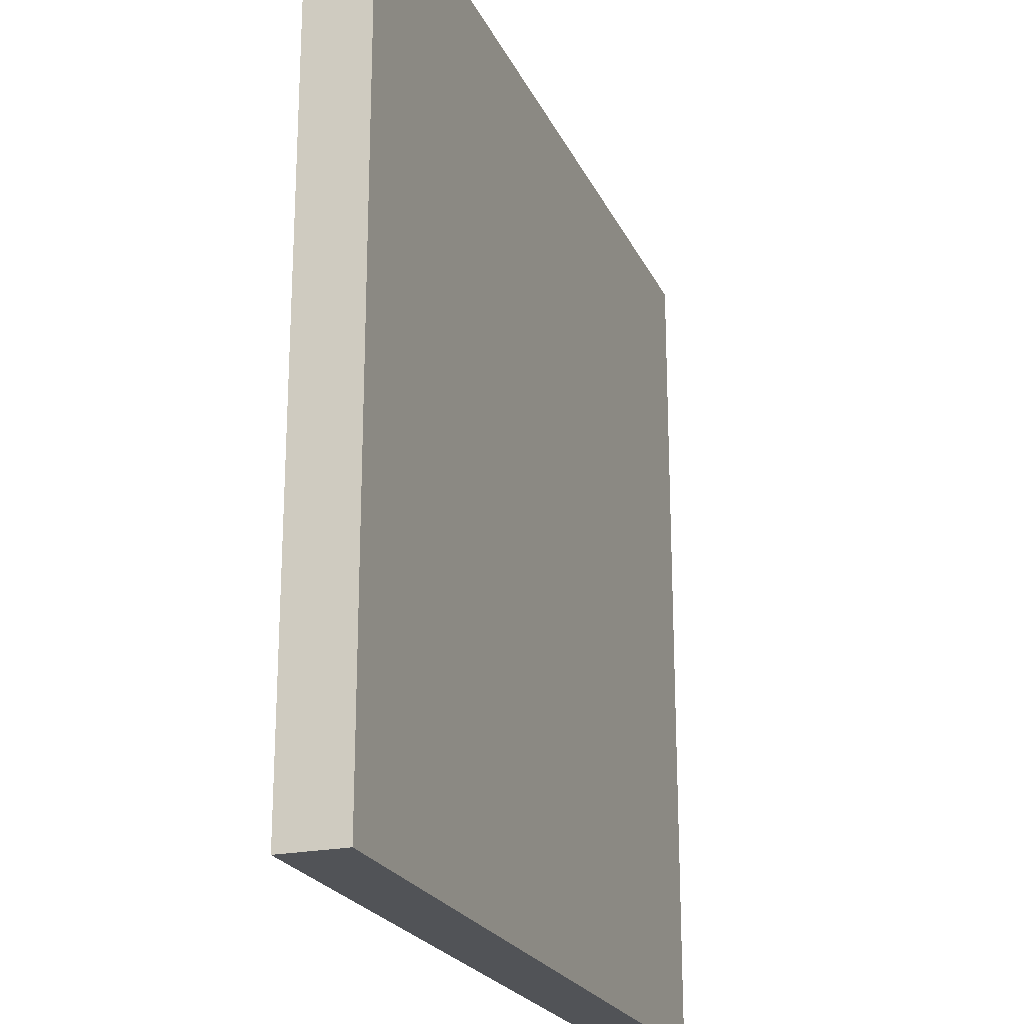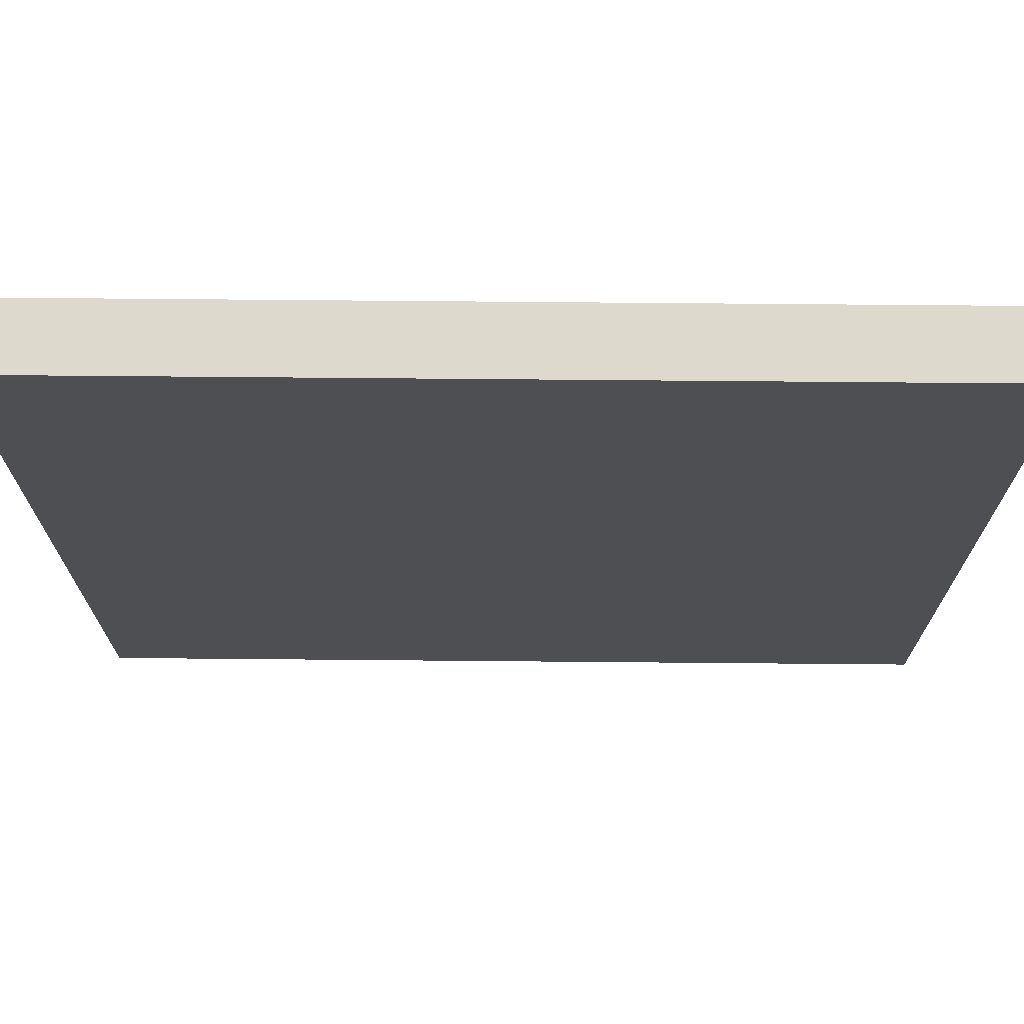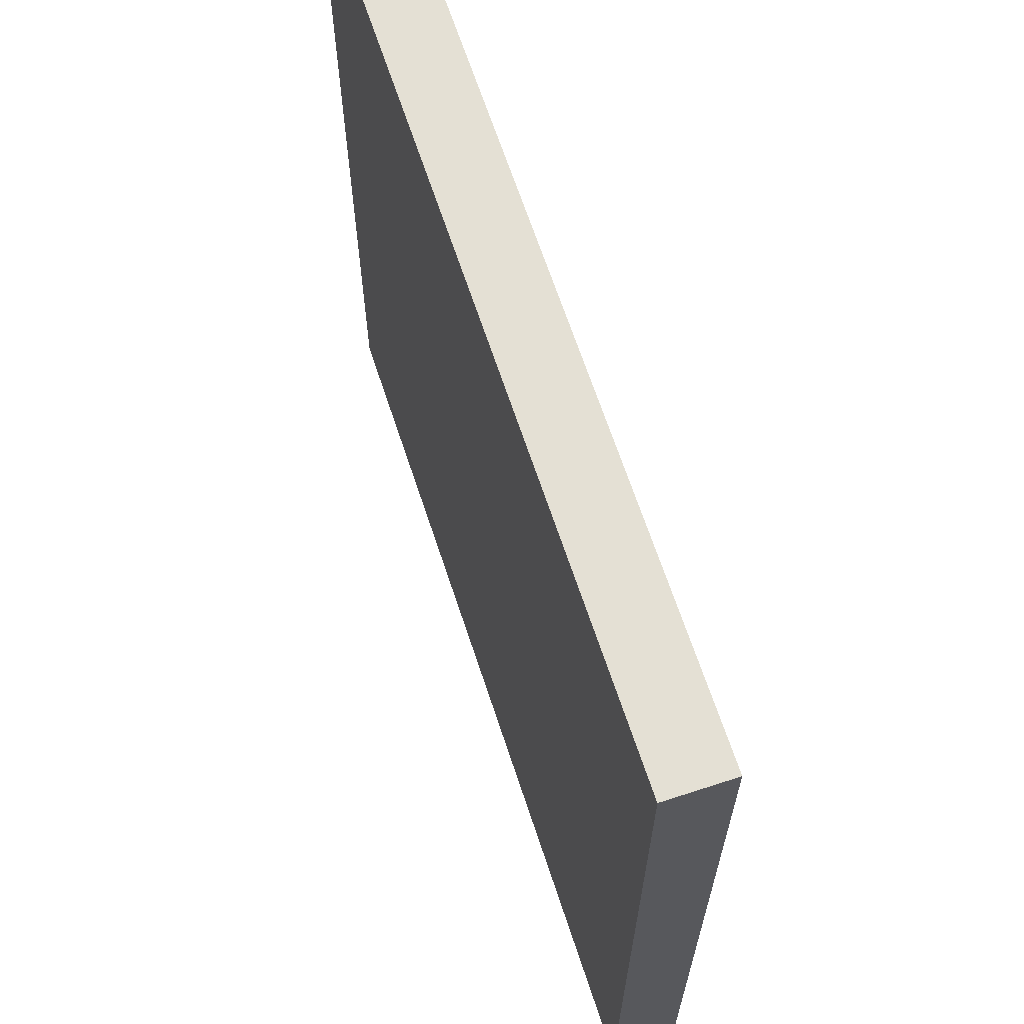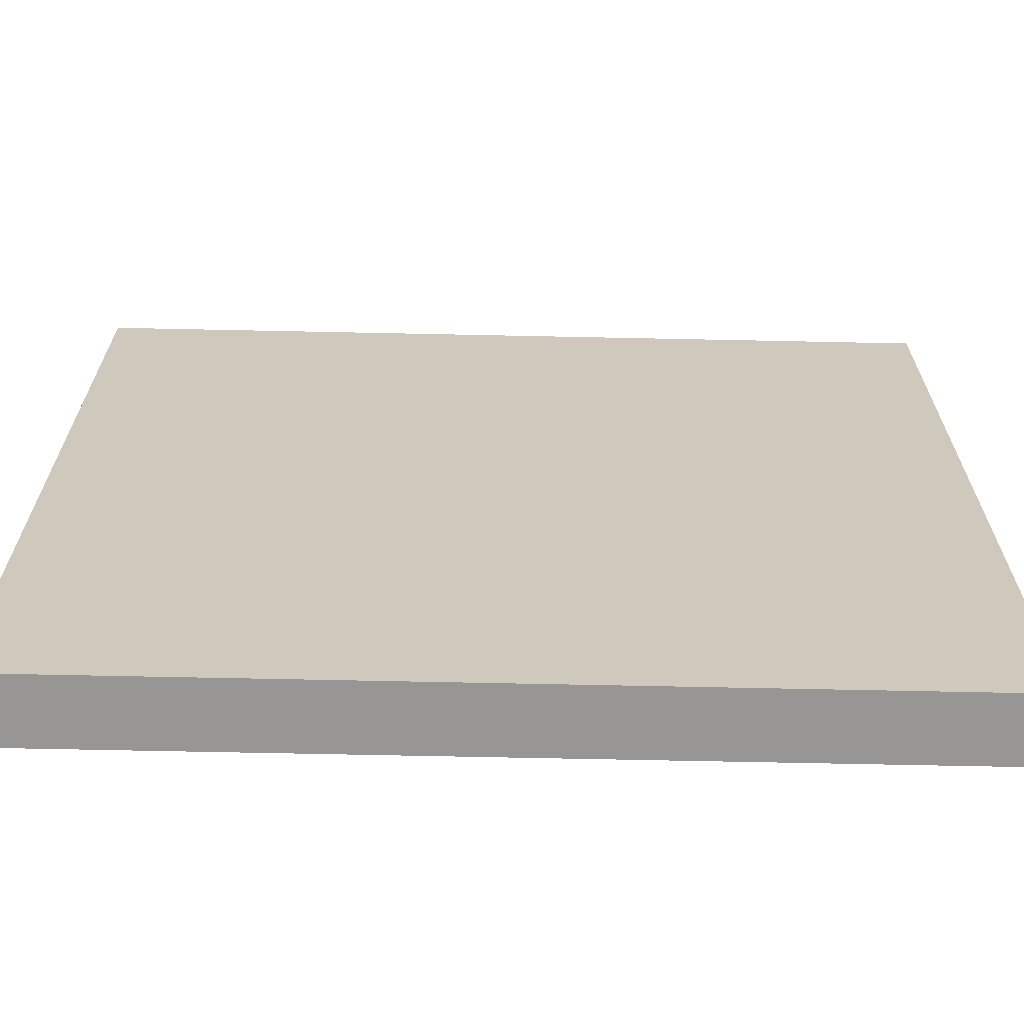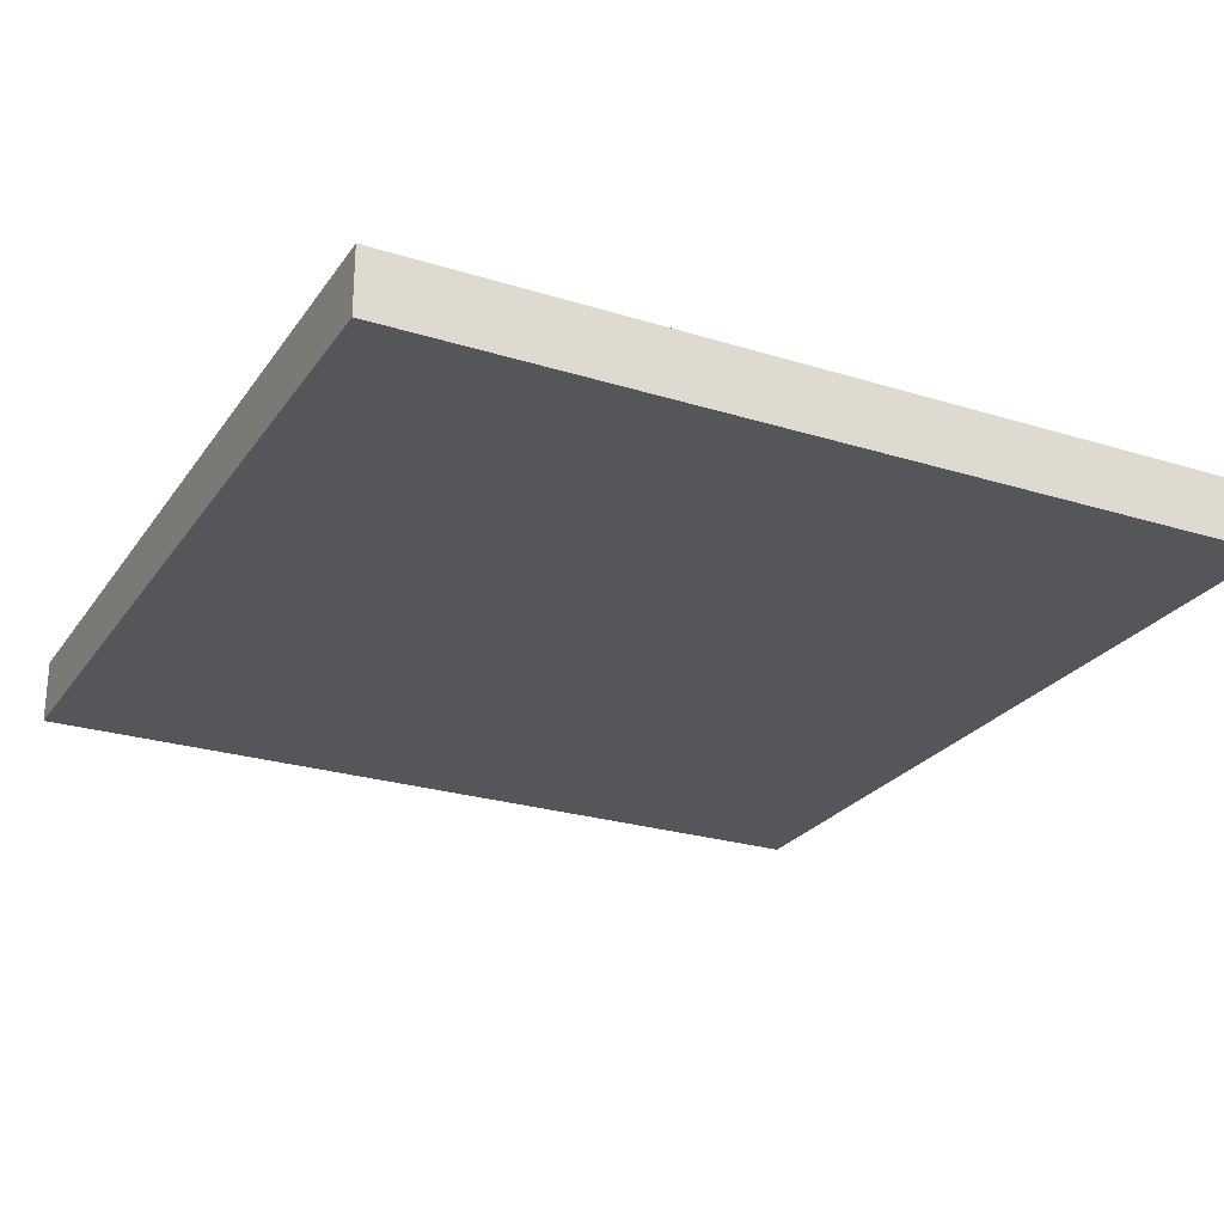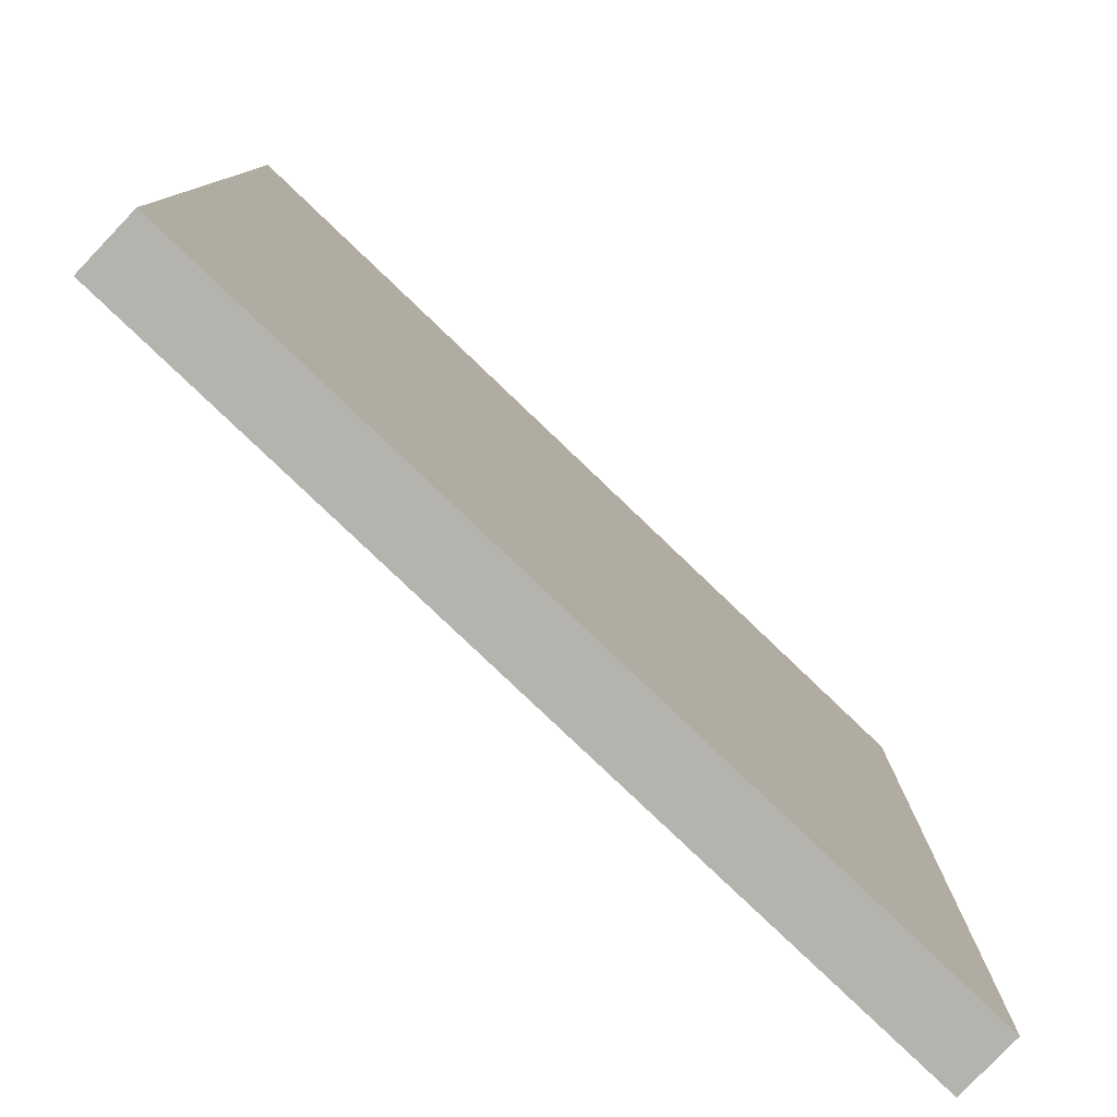
<metadata>
{"format":"obj","ext":"obj","renderer":"f3d","projection":"perspective","resolution":1024,"background":"white","views":[{"elev":-22.2,"azim":-70.3,"up":"+Z"},{"elev":72.0,"azim":0.5,"up":"+Z"},{"elev":66.0,"azim":-108.2,"up":"+Z"},{"elev":-67.8,"azim":178.8,"up":"+Z"},{"elev":-25.2,"azim":63.3,"up":"+Y"},{"elev":-79.9,"azim":136.3,"up":"+Z"}]}
</metadata>
<code>
o
v -2 0 2
v -2 0 -2
v -2 0.3 2
v -2 0.3 -2
v 2 0 2
v 2 0 -2
v 2 0.3 2
v 2 0.3 -2
v -2 0 2
v -2 0.3 2
v 2 0 2
v 2 0.3 2
v -2 0 -2
v -2 0.3 -2
v 2 0 -2
v 2 0.3 -2
v -2 0 2
v 2 0 2
v -2 0 -2
v 2 0 -2
v -2 0.3 2
v 2 0.3 2
v 0.9 0.3 1.3
v 1.6 0.3 1.3
v -1.7 0.3 0.7
v 0.1 0.3 0.7
v -1.7 0.3 -0.1
v 0.1 0.3 -0.1
v 0.9 0.3 -0.2
v 1.6 0.3 -0.2
v 0.4 0.3 -1.1
v 1.6 0.3 -1.1
v -1.7 0.3 -1.2
v -0.9 0.3 -1.2
v 0.4 0.3 -1.6
v 1.6 0.3 -1.6
v -1.7 0.3 -1.8
v -0.9 0.3 -1.8
v -2 0.3 -2
v 2 0.3 -2
f 3 2 1
f 4 2 3
f 5 6 7
f 7 6 8
f 11 10 9
f 12 10 11
f 13 14 15
f 15 14 16
f 19 18 17
f 20 18 19
f 21 22 23
f 23 22 24
f 21 23 25
f 25 23 26
f 21 25 27
f 25 26 27
f 26 23 28
f 27 26 28
f 23 24 29
f 28 23 29
f 27 28 29
f 24 22 30
f 29 24 30
f 27 29 31
f 29 30 31
f 30 22 32
f 31 30 32
f 27 31 33
f 21 27 33
f 33 31 34
f 31 32 35
f 34 31 35
f 32 22 36
f 35 32 36
f 33 34 37
f 21 33 37
f 34 35 38
f 37 34 38
f 35 36 38
f 21 37 39
f 37 38 39
f 38 36 40
f 39 38 40
f 36 22 40

</code>
